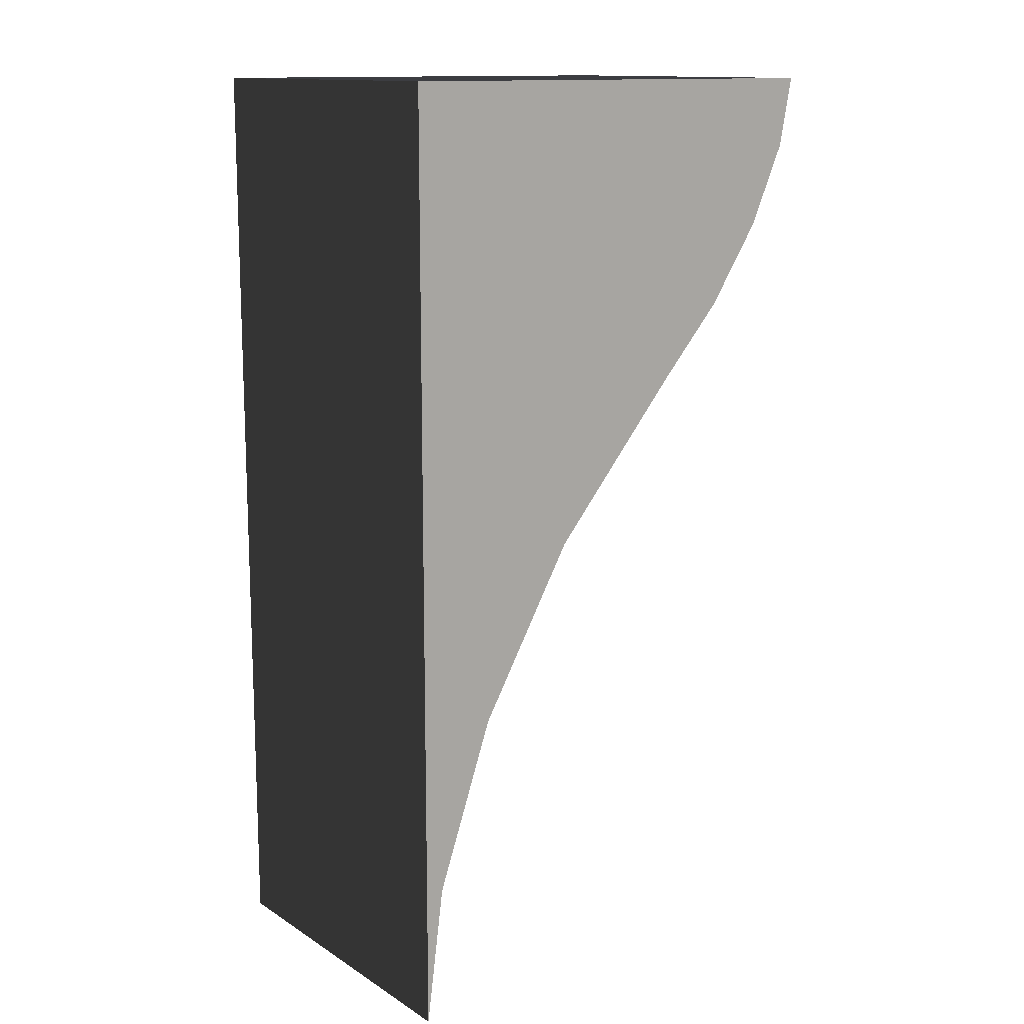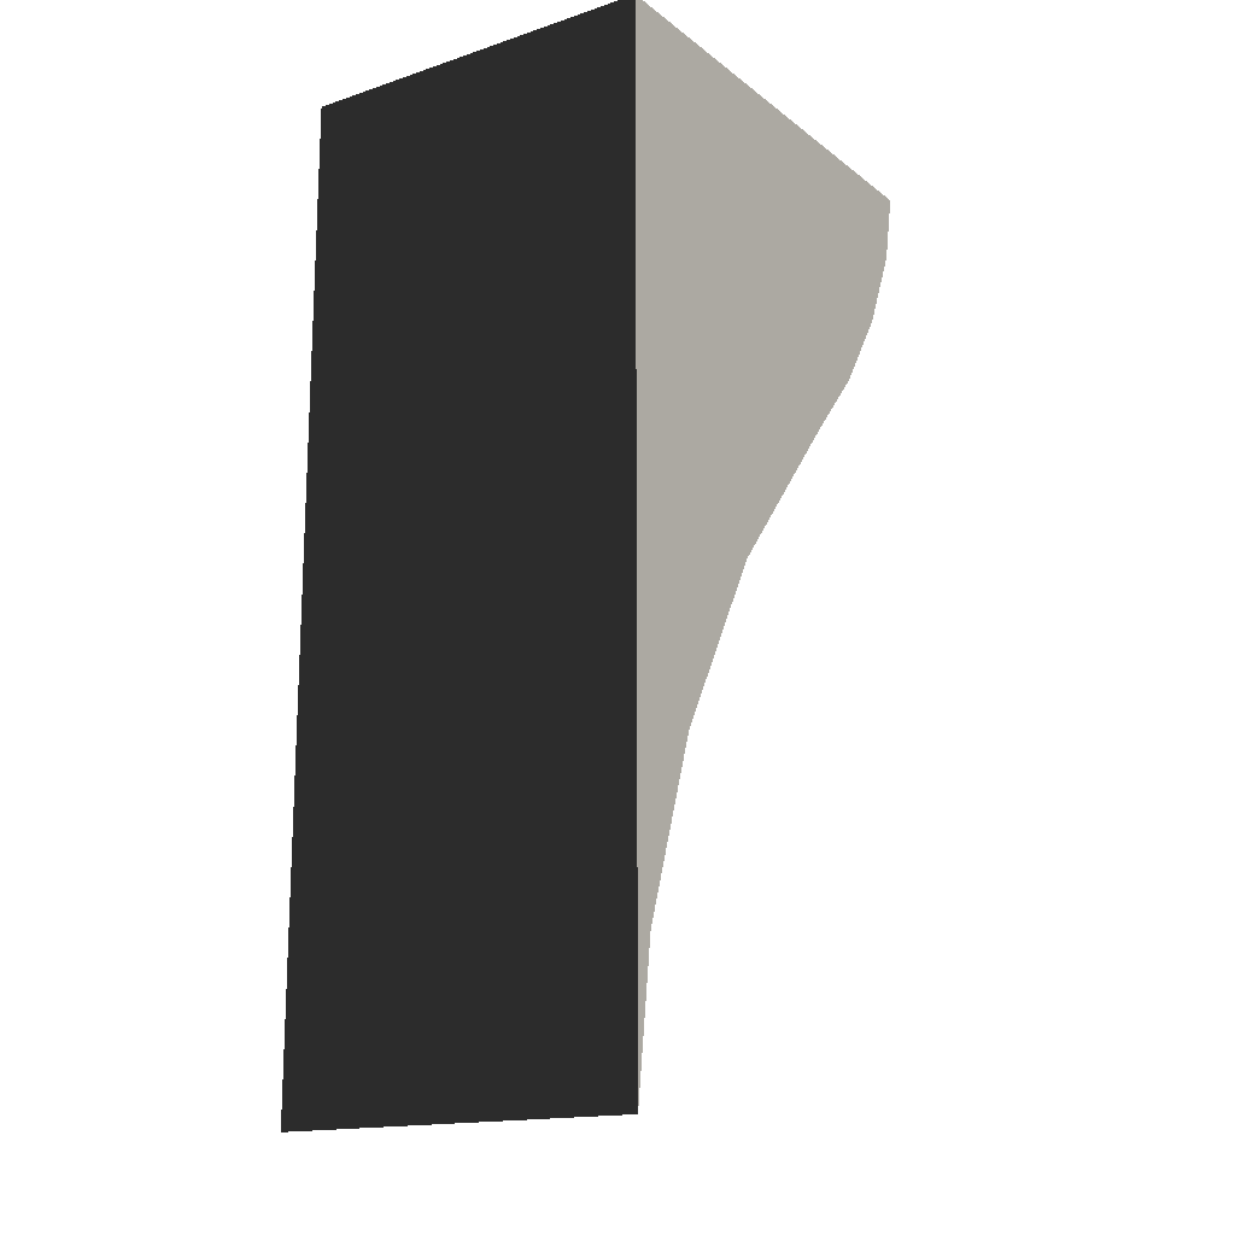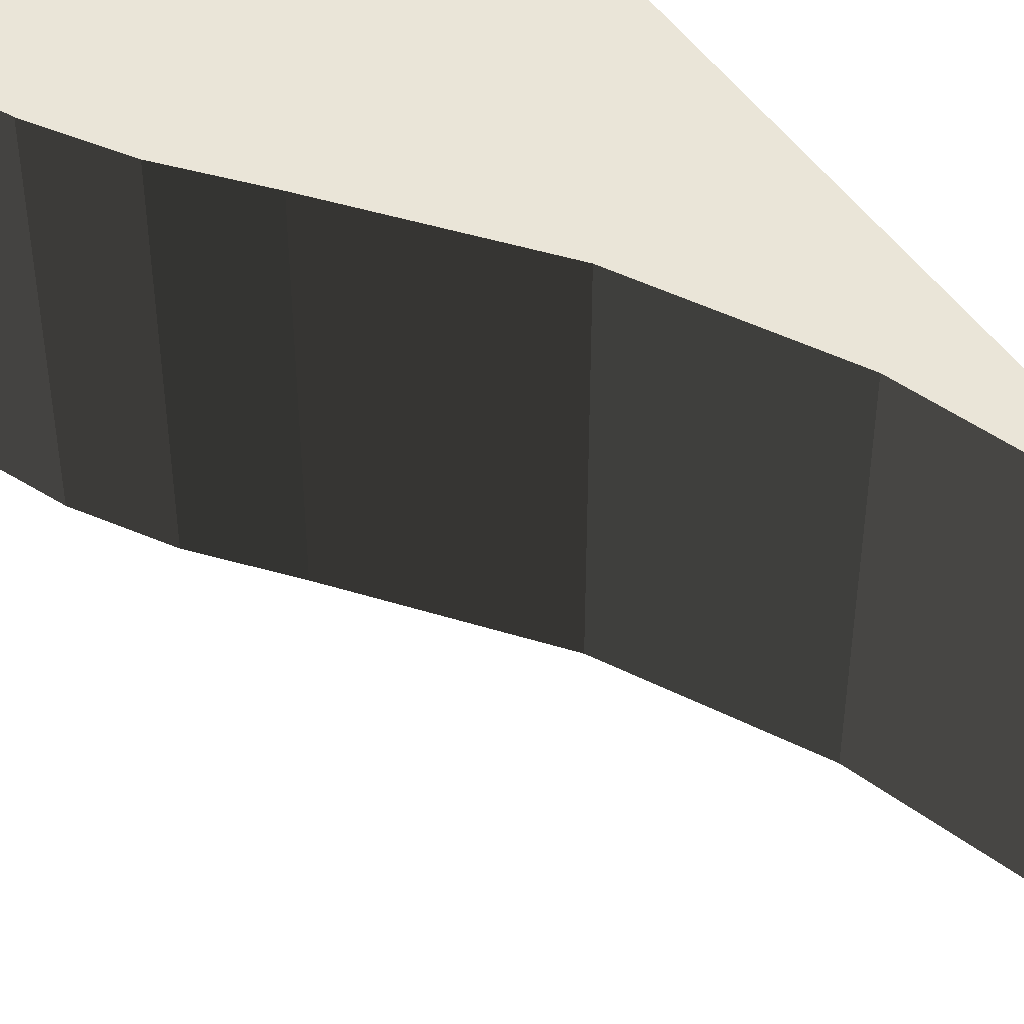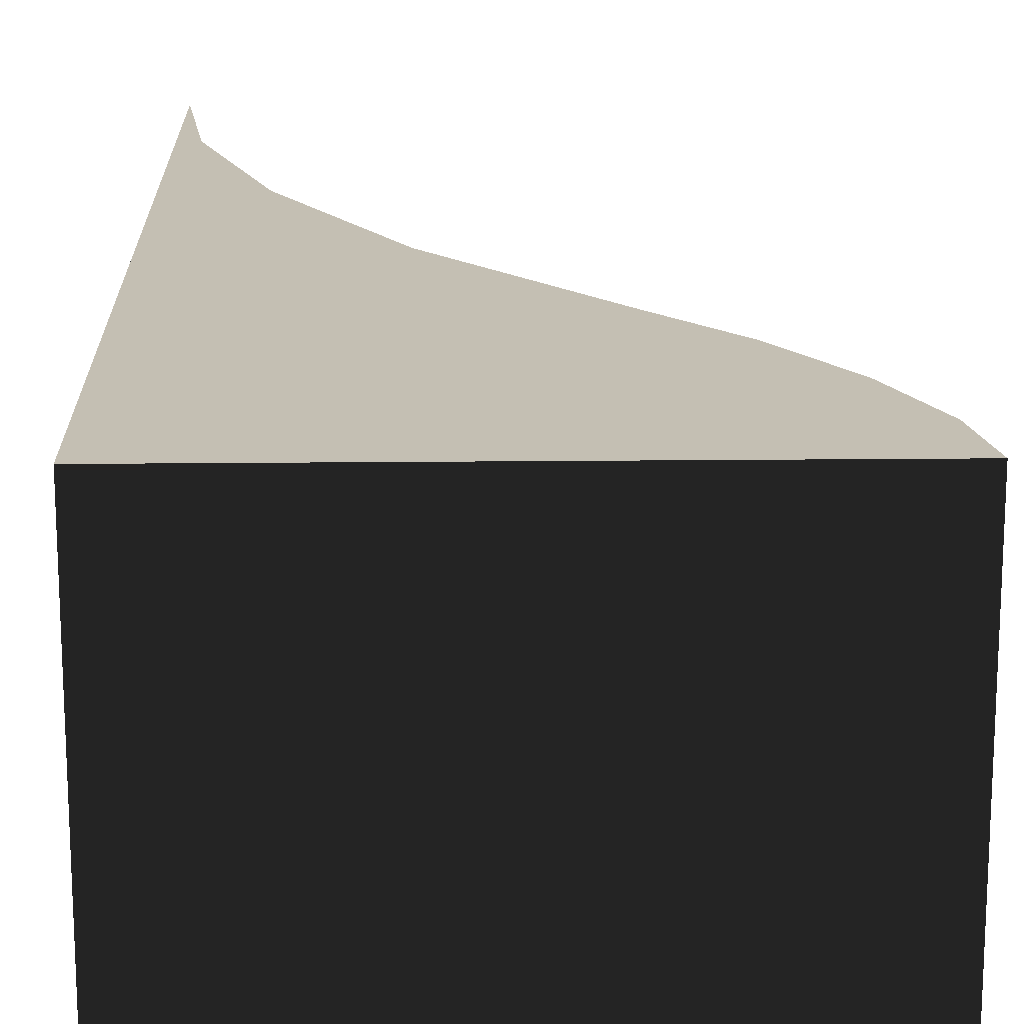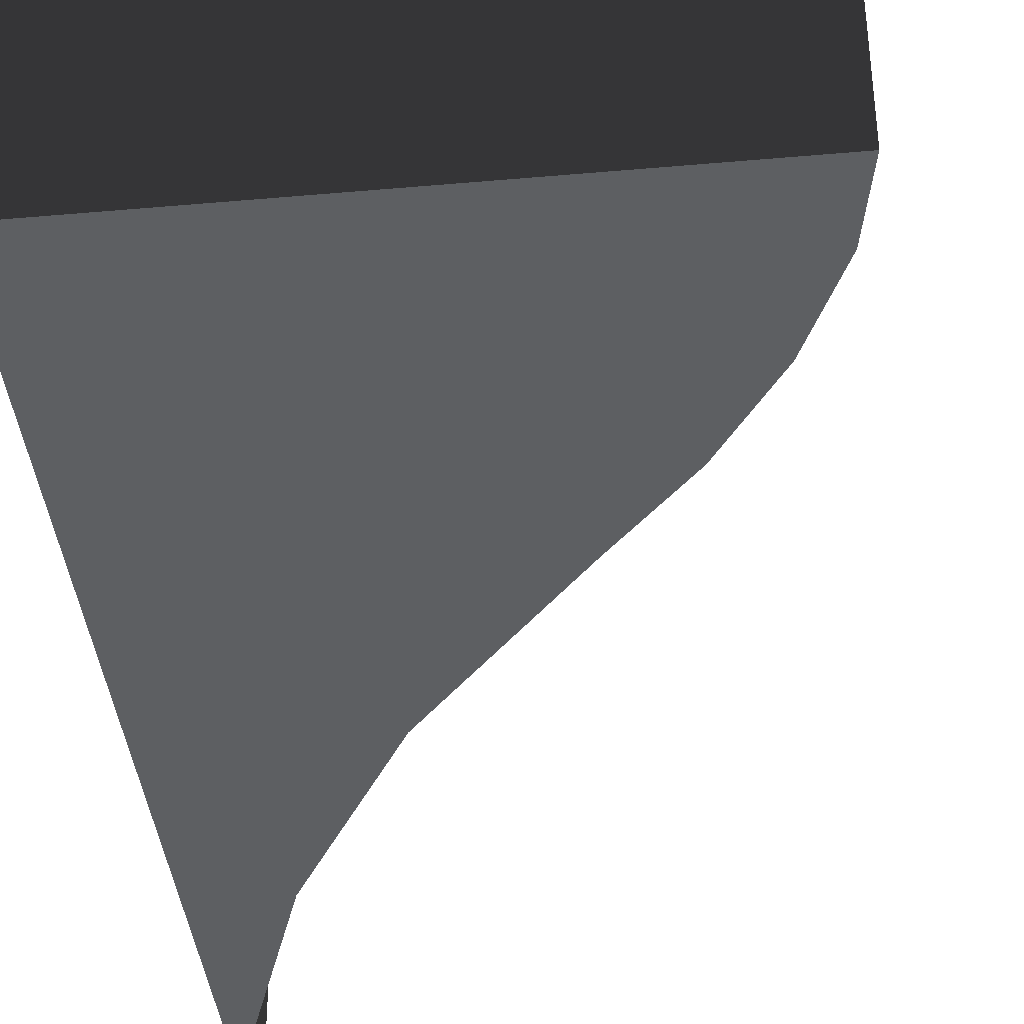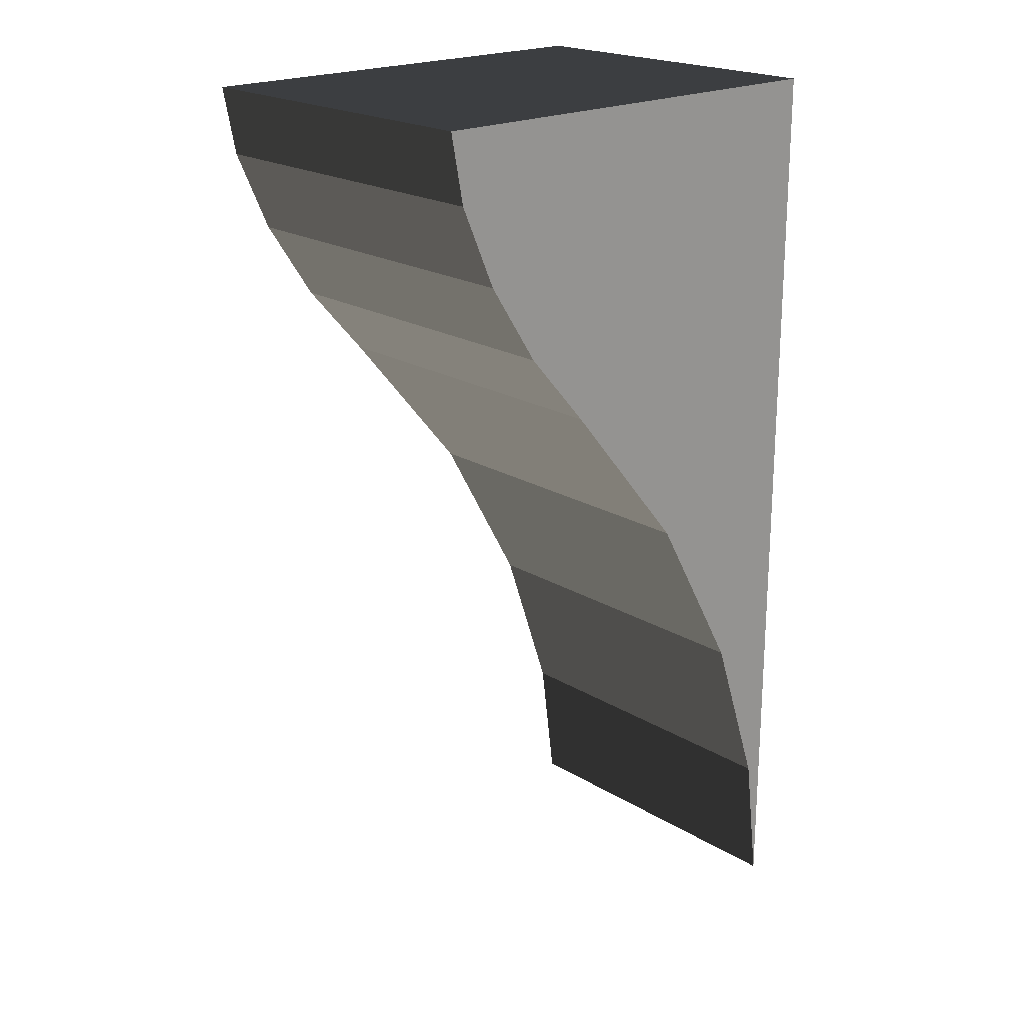
<metadata>
{"format":"obj","ext":"obj","renderer":"f3d","projection":"perspective","resolution":1024,"background":"white","views":[{"elev":13.3,"azim":-36.2,"up":"+Z"},{"elev":-16.3,"azim":-56.1,"up":"+Z"},{"elev":44.8,"azim":150.0,"up":"+Y"},{"elev":17.7,"azim":-1.2,"up":"+Y"},{"elev":-39.7,"azim":6.3,"up":"+Y"},{"elev":20.9,"azim":137.4,"up":"+Z"}]}
</metadata>
<code>
v 0.472 0.25 0.353
v 0.5 -0.5 0.5
v 0.5 0.25 0.5
v 0.472 -0.5 0.353
v 0.396 0.25 0.18
v 0.396 -0.5 0.18
v 0.285 0.25 0.01
v 0.285 -0.5 0.01
v 0.147 0.25 -0.147
v 0.147 -0.5 -0.147
v -0.133 0.25 -0.481
v -0.133 -0.5 -0.481
v -0.338 0.25 -0.844
v -0.338 -0.5 -0.844
v -0.461 0.25 -1.203
v -0.461 -0.5 -1.203
v -0.5 0.25 -1.5
v -0.5 -0.5 -1.5
v -0.5 0.25 0.5
v -0.5 -0.5 0.5
g 1
f 17 18 19
f 20 19 18
g 2
f 19 20 3
f 2 3 20
g 3
f 3 2 1
f 4 1 2
f 1 4 5
f 6 5 4
f 5 6 7
f 8 7 6
f 7 8 9
f 10 9 8
f 9 10 11
f 12 11 10
f 11 12 13
f 14 13 12
f 13 14 15
f 16 15 14
f 15 16 17
f 18 17 16
g 4
f 2 20 4
g 5
f 2 20 4
f 4 20 6
f 6 20 8
f 8 20 10
f 10 20 12
f 12 20 14
f 14 20 16
f 16 20 18
g 6
f 19 3 1
f 19 1 5
f 19 5 7
f 19 7 9
f 19 9 11
f 19 11 13
f 19 13 15
f 19 15 17

</code>
